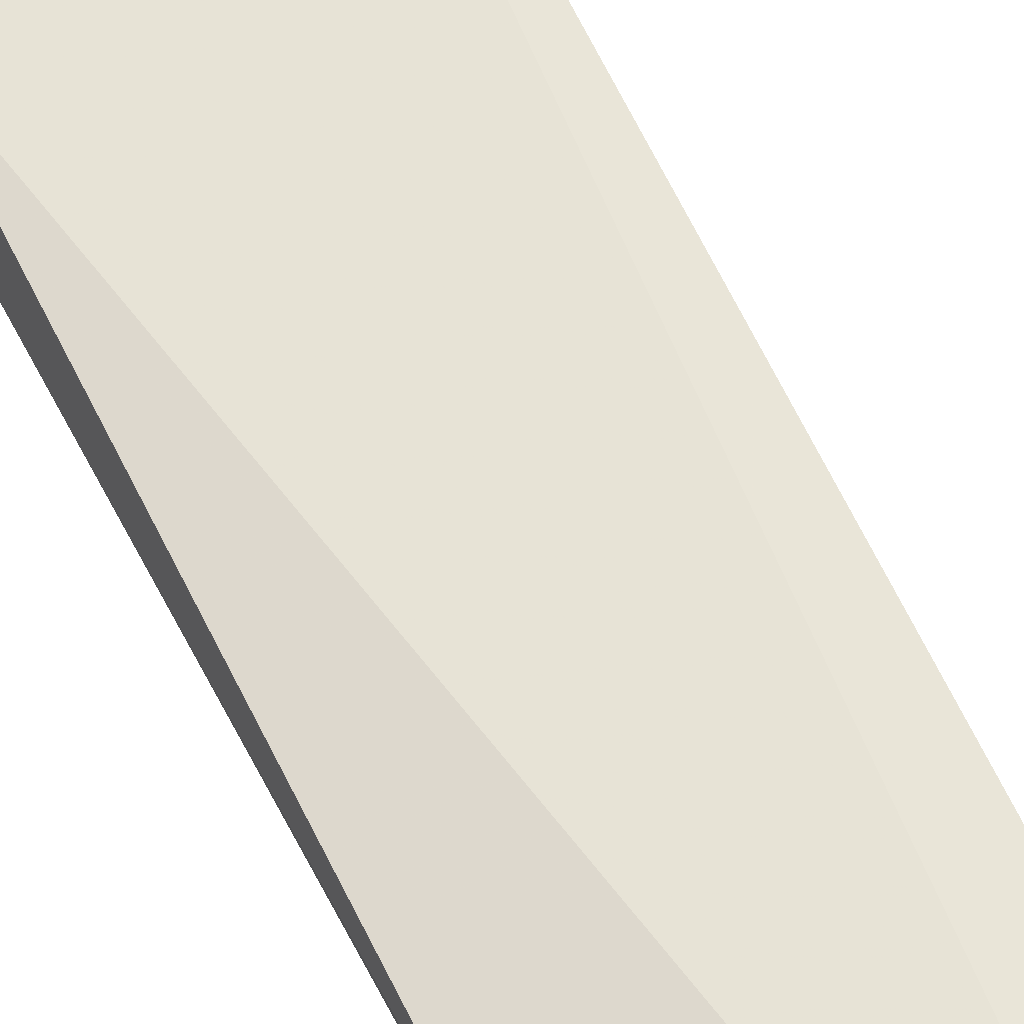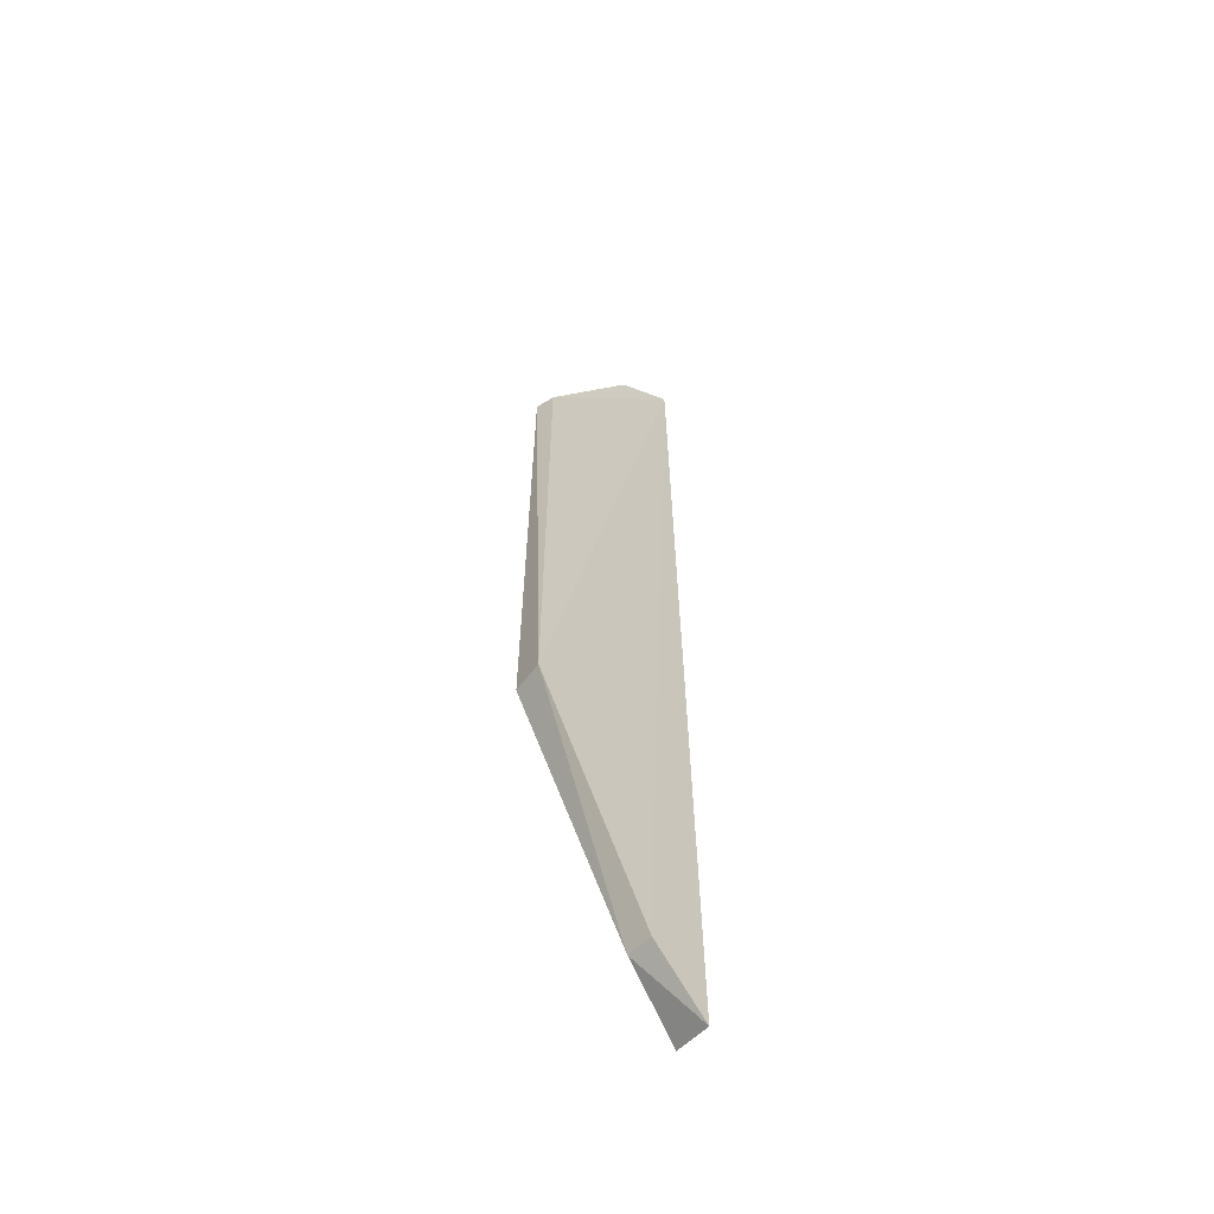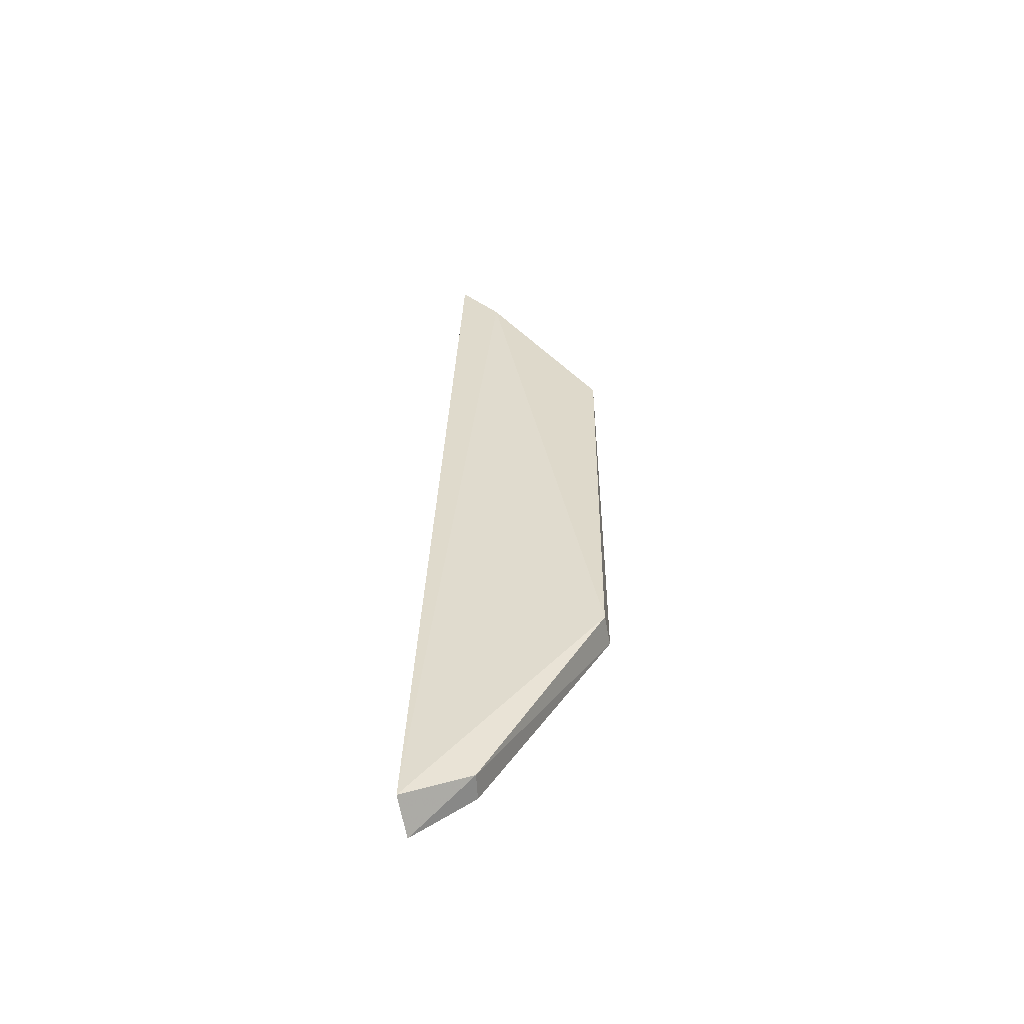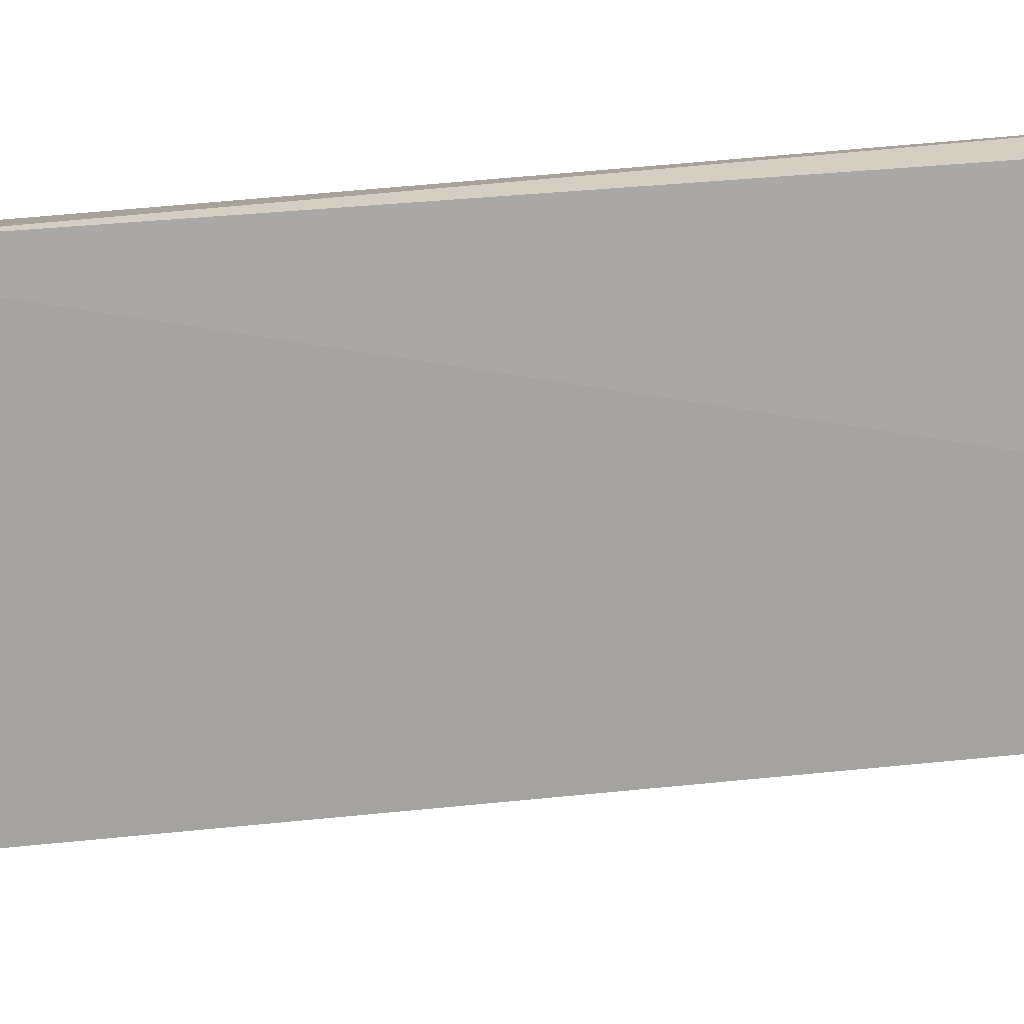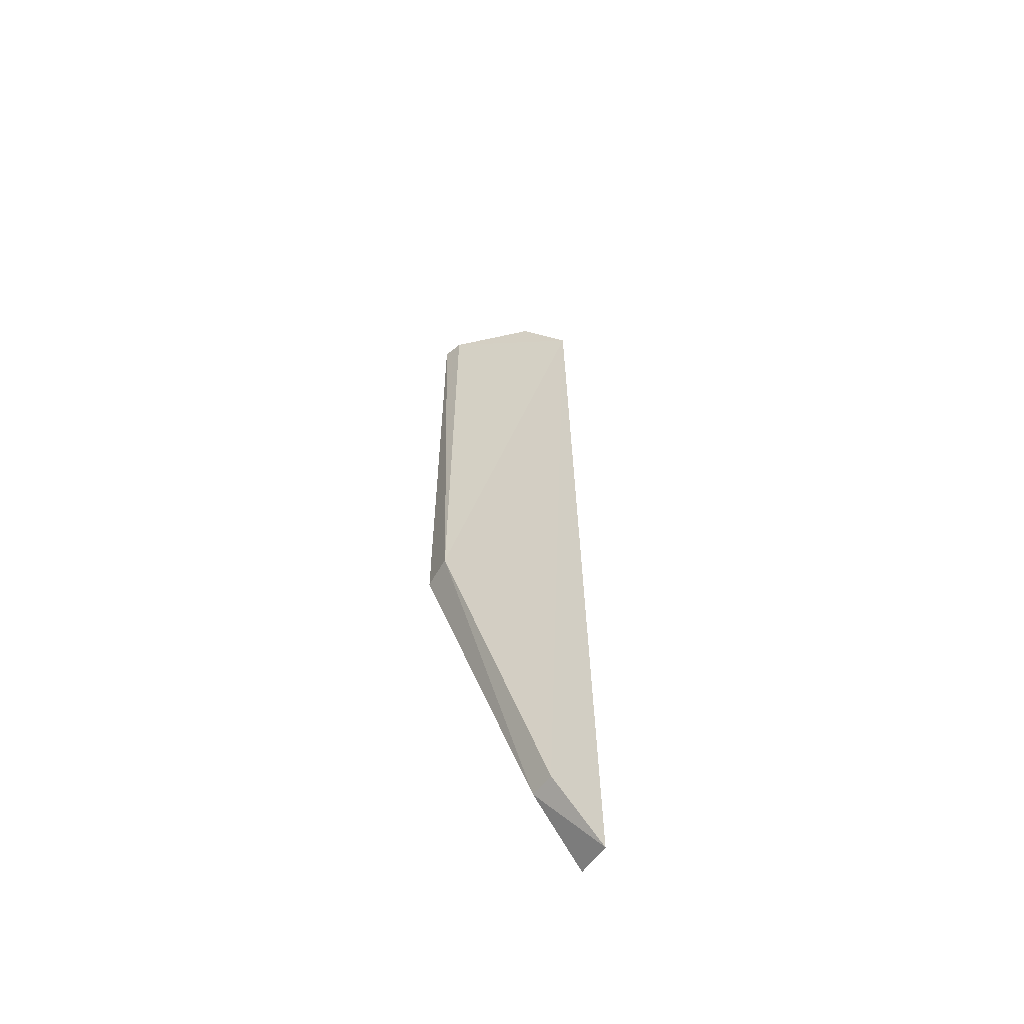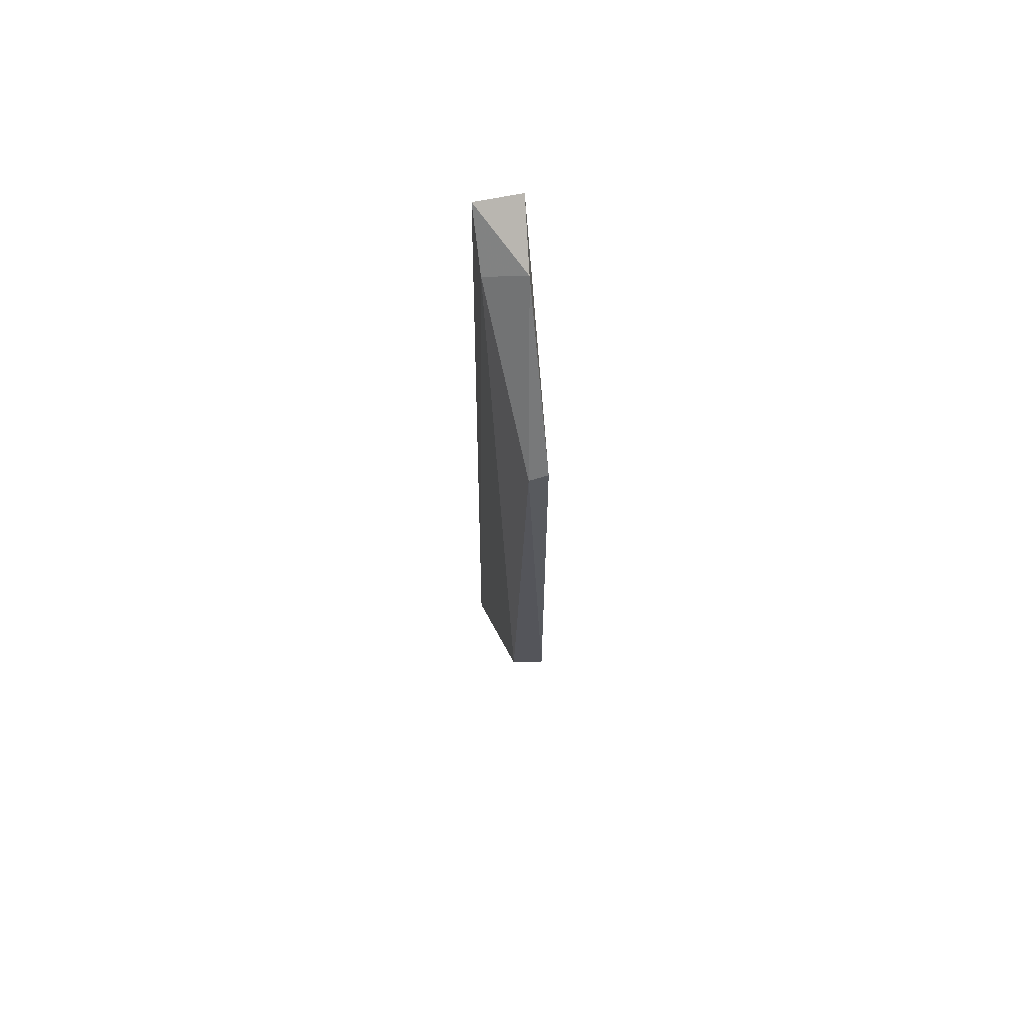
<metadata>
{"format":"obj","ext":"obj","renderer":"f3d","projection":"perspective","resolution":1024,"background":"white","views":[{"elev":59.7,"azim":153.5,"up":"+Z"},{"elev":-57.8,"azim":134.3,"up":"+Y"},{"elev":-57.4,"azim":0.3,"up":"+Y"},{"elev":-72.8,"azim":94.4,"up":"+Z"},{"elev":-59.3,"azim":141.0,"up":"+Y"},{"elev":64.4,"azim":79.5,"up":"+Y"}]}
</metadata>
<code>
v 0.04916 -0.05126 0.218
v 0.0678 -0.02358 0.218
v 0.04832 -0.05026 0.2221
v 0.05199 0.04718 0.2221
v 0.05139 0.04646 0.2174
v 0.06722 -0.02348 0.2212
v 0.05512 -0.04626 0.218
v 0.06793 0.02483 0.22
v 0.05612 0.04191 0.2221
v 0.05499 -0.04614 0.2207
v 0.0676 0.02464 0.218
v 0.05725 0.04257 0.218
f 5 1 3
f 5 3 4
f 7 5 2
f 7 1 5
f 8 6 2
f 9 4 3
f 9 3 6
f 9 6 8
f 10 7 2
f 10 2 6
f 10 6 3
f 10 3 1
f 10 1 7
f 11 8 2
f 11 2 5
f 12 5 4
f 12 4 9
f 12 11 5
f 12 9 8
f 12 8 11

</code>
